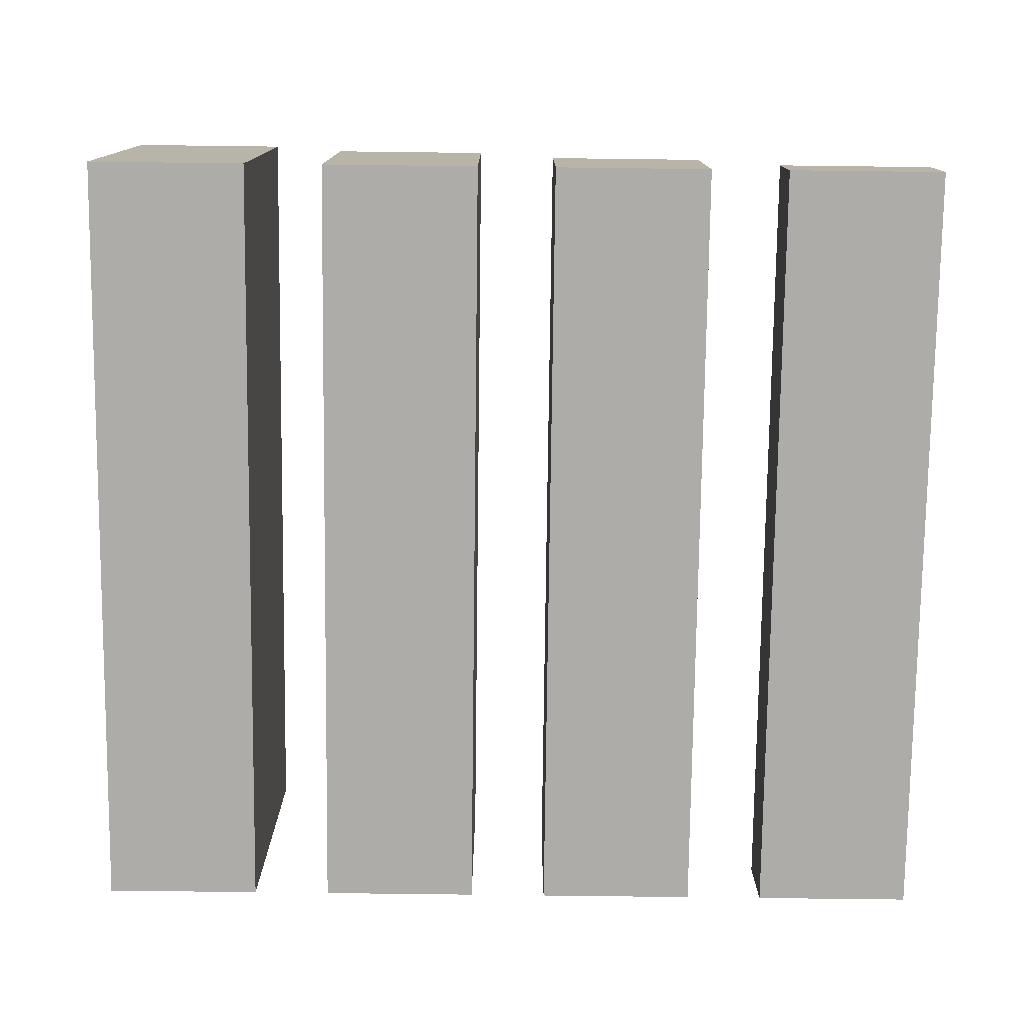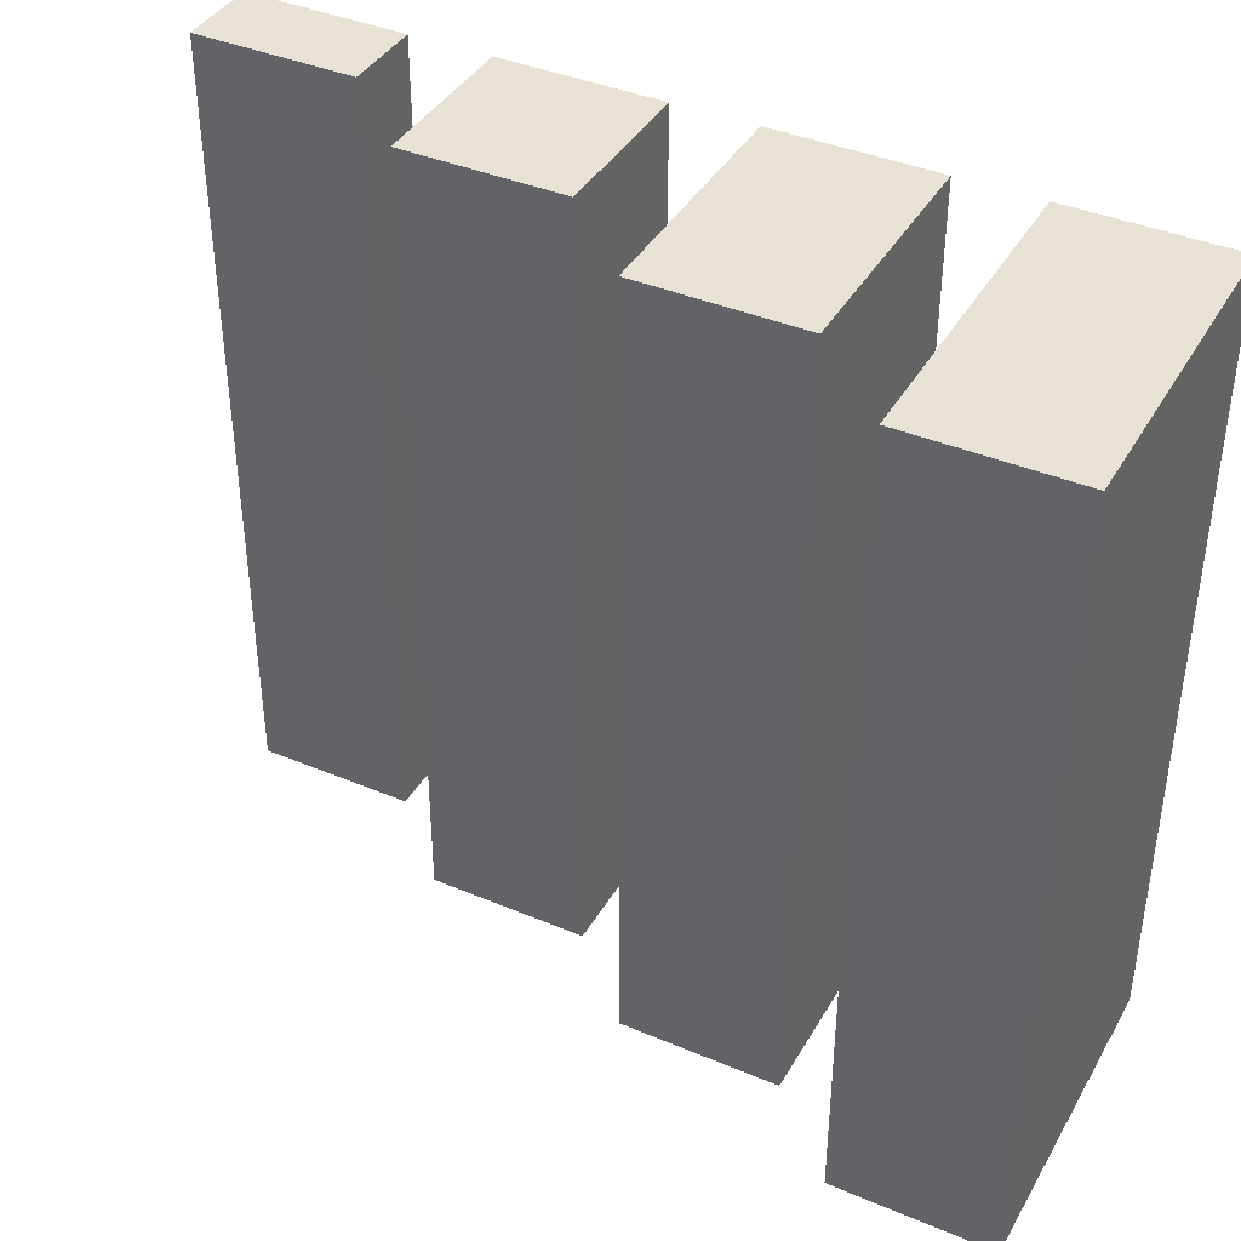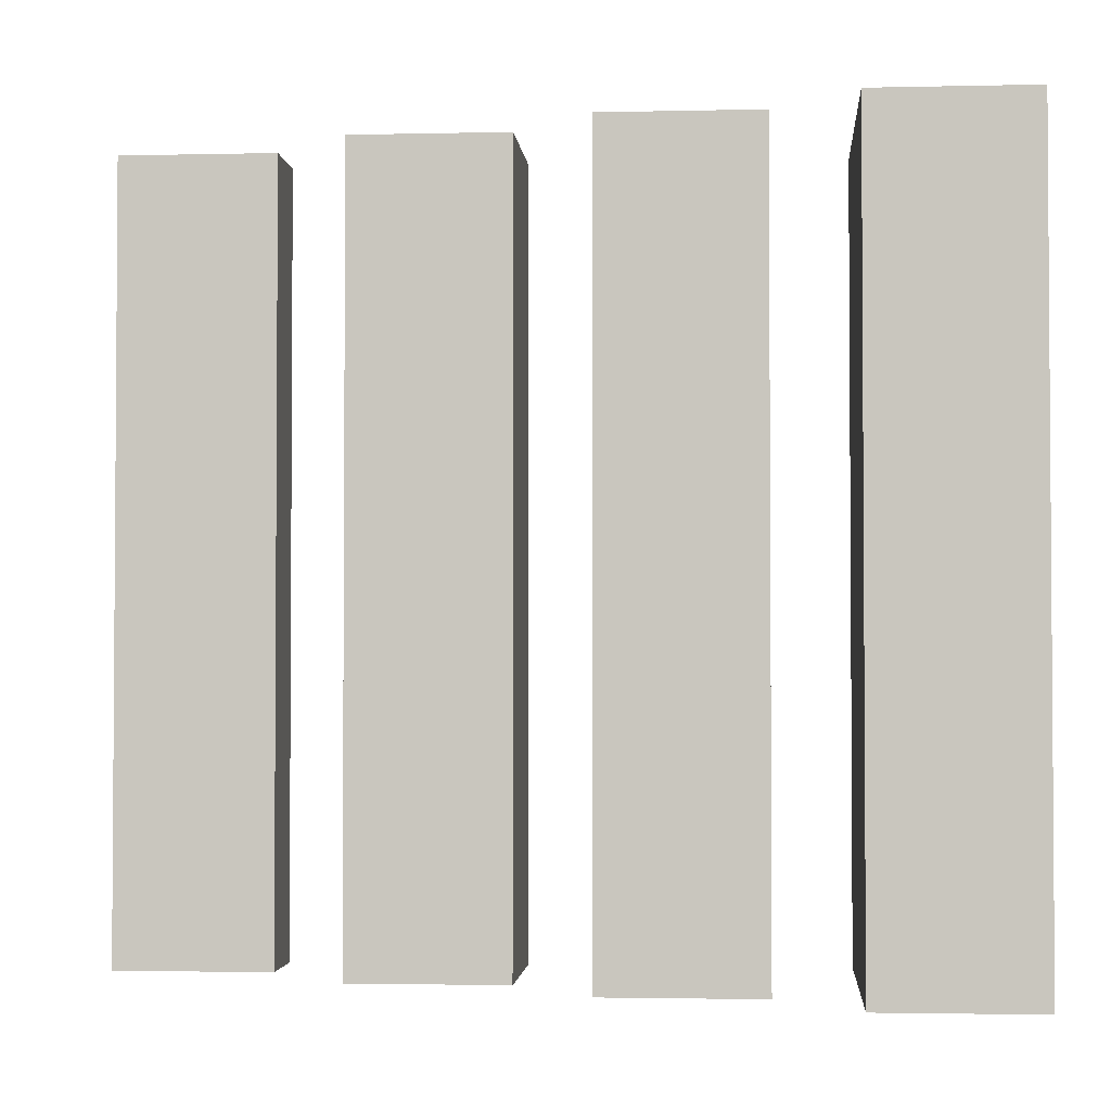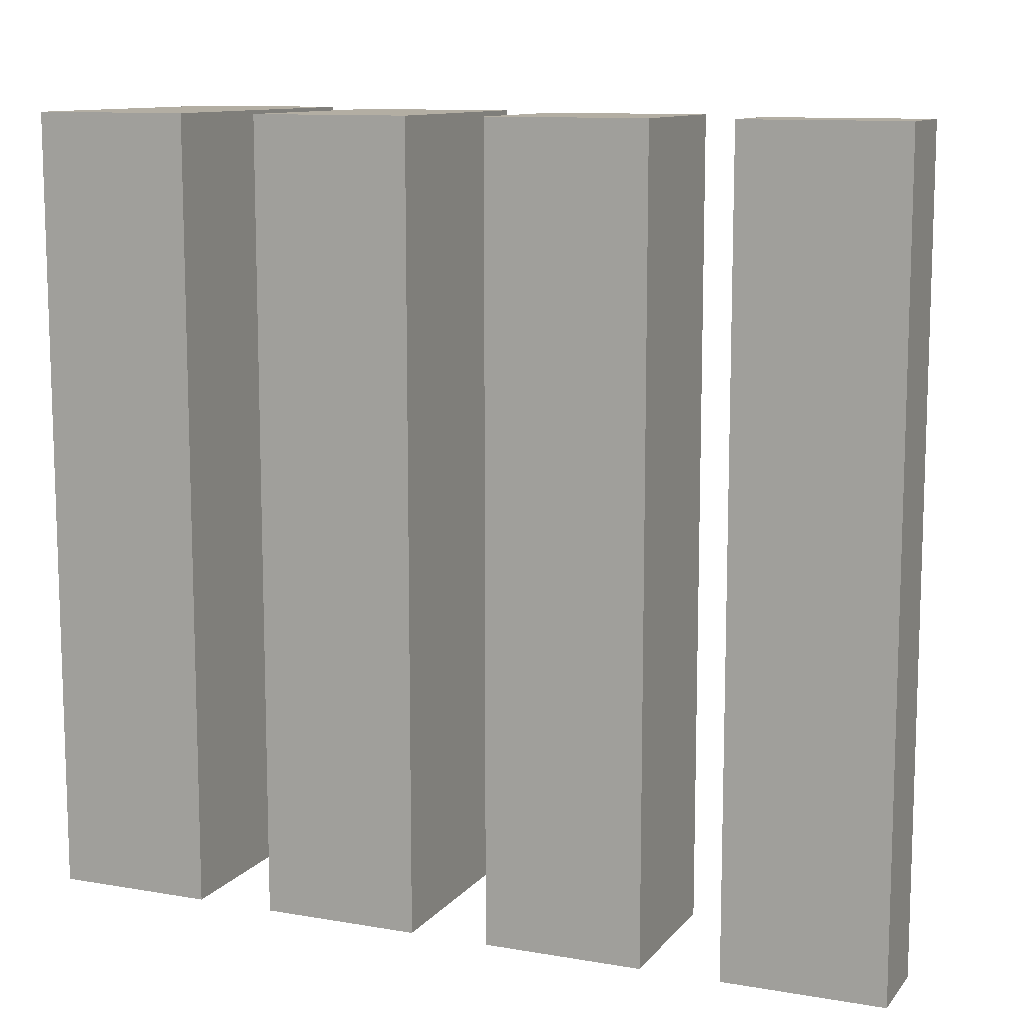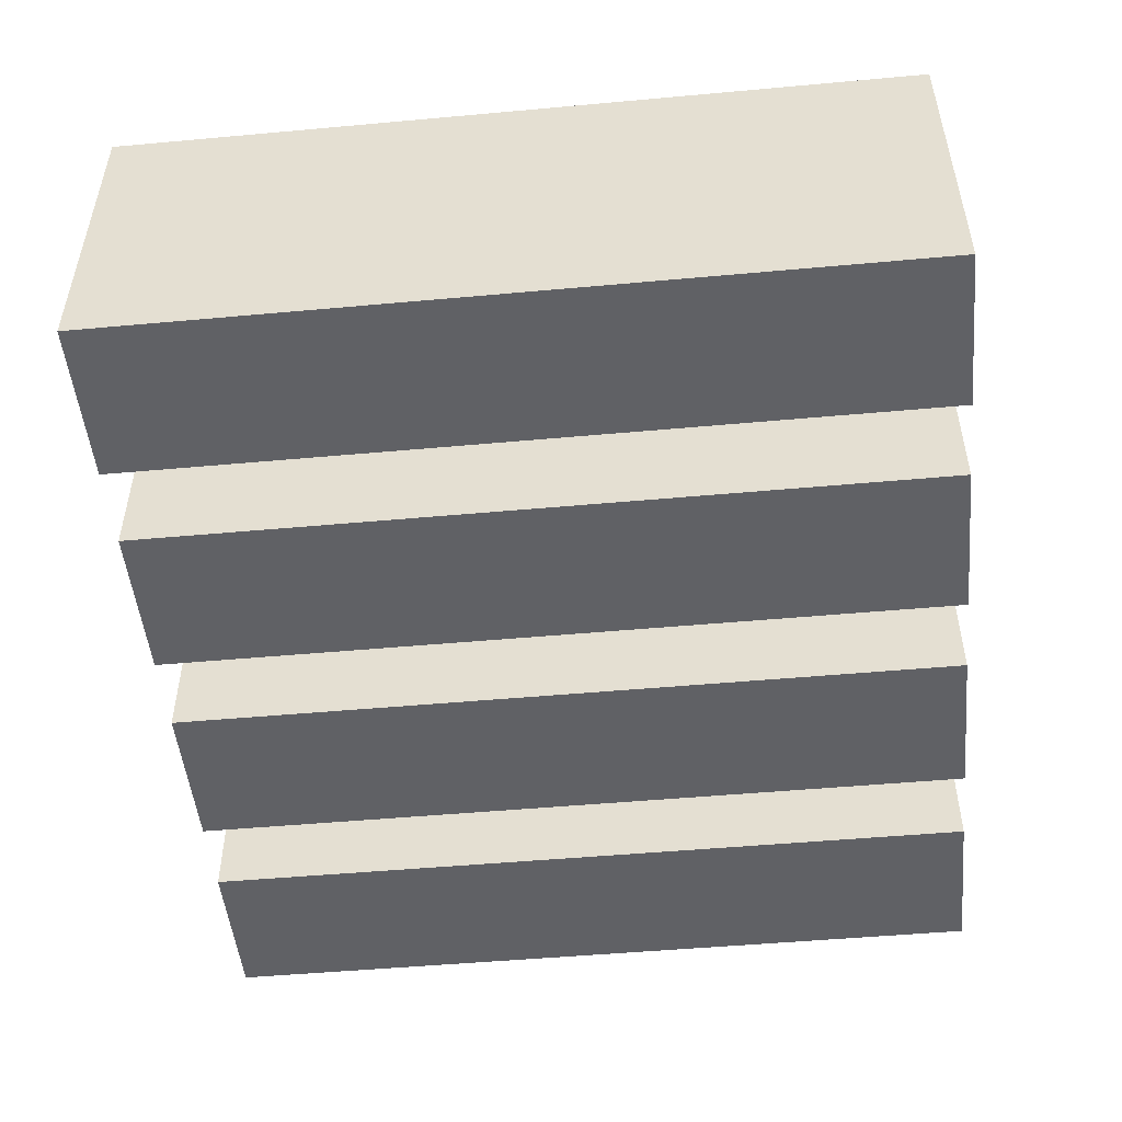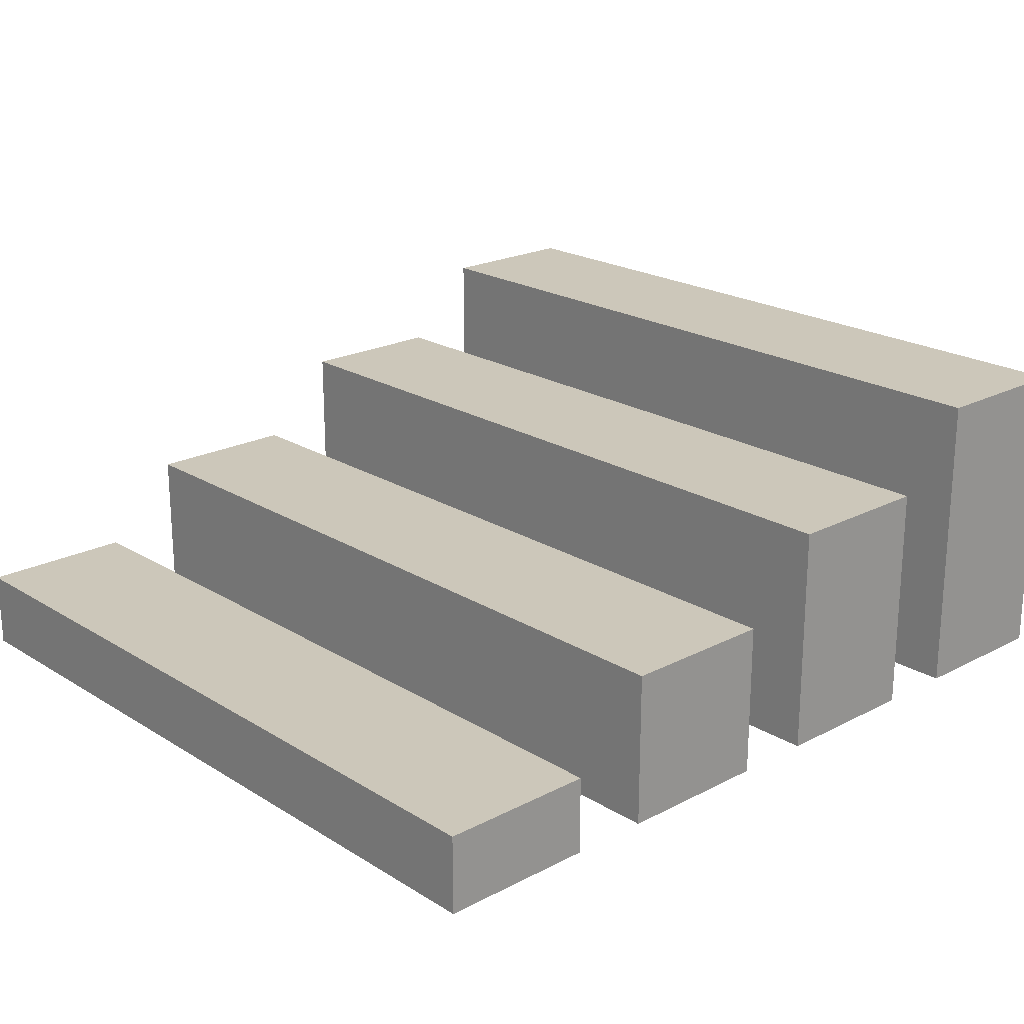
<metadata>
{"format":"obj","ext":"obj","renderer":"f3d","projection":"perspective","resolution":1024,"background":"white","views":[{"elev":-77.0,"azim":-0.7,"up":"+Y"},{"elev":40.0,"azim":-152.5,"up":"+Z"},{"elev":-2.4,"azim":-175.4,"up":"+Z"},{"elev":11.0,"azim":23.0,"up":"+Z"},{"elev":-49.9,"azim":-84.3,"up":"+Y"},{"elev":21.3,"azim":137.4,"up":"+Y"}]}
</metadata>
<code>
v -11 0 13
v -11 0 3
v -11 4 13
v -11 4 3
v -8 0 13
v -8 0 3
v -8 3 13
v -8 3 3
v -5 0 13
v -5 0 3
v -5 2 13
v -5 2 3
v -2 0 13
v -2 0 3
v -2 1 13
v -2 1 3
v -9 0 13
v -9 0 3
v -9 4 13
v -9 4 3
v -6 0 13
v -6 0 3
v -6 3 13
v -6 3 3
v -3 0 13
v -3 0 3
v -3 2 13
v -3 2 3
v 0 0 13
v 0 0 3
v 0 1 13
v 0 1 3
v -11 0 13
v -11 4 13
v -9 0 13
v -9 4 13
v -8 0 13
v -8 3 13
v -6 0 13
v -6 3 13
v -5 0 13
v -5 2 13
v -3 0 13
v -3 2 13
v -2 0 13
v -2 1 13
v 0 0 13
v 0 1 13
v -11 0 3
v -11 4 3
v -9 0 3
v -9 4 3
v -8 0 3
v -8 3 3
v -6 0 3
v -6 3 3
v -5 0 3
v -5 2 3
v -3 0 3
v -3 2 3
v -2 0 3
v -2 1 3
v 0 0 3
v 0 1 3
v -11 0 13
v -9 0 13
v -8 0 13
v -6 0 13
v -5 0 13
v -3 0 13
v -2 0 13
v 0 0 13
v -11 0 3
v -9 0 3
v -8 0 3
v -6 0 3
v -5 0 3
v -3 0 3
v -2 0 3
v 0 0 3
v -2 1 13
v 0 1 13
v -2 1 3
v 0 1 3
v -5 2 13
v -3 2 13
v -5 2 3
v -3 2 3
v -8 3 13
v -6 3 13
v -8 3 3
v -6 3 3
v -11 4 13
v -9 4 13
v -11 4 3
v -9 4 3
f 3 2 1
f 4 2 3
f 7 6 5
f 8 6 7
f 11 10 9
f 12 10 11
f 15 14 13
f 16 14 15
f 17 18 19
f 19 18 20
f 21 22 23
f 23 22 24
f 25 26 27
f 27 26 28
f 29 30 31
f 31 30 32
f 35 34 33
f 36 34 35
f 39 38 37
f 40 38 39
f 43 42 41
f 44 42 43
f 47 46 45
f 48 46 47
f 49 50 51
f 51 50 52
f 53 54 55
f 55 54 56
f 57 58 59
f 59 58 60
f 61 62 63
f 63 62 64
f 73 66 65
f 74 66 73
f 75 68 67
f 76 68 75
f 77 70 69
f 78 70 77
f 79 72 71
f 80 72 79
f 81 82 83
f 83 82 84
f 85 86 87
f 87 86 88
f 89 90 91
f 91 90 92
f 93 94 95
f 95 94 96

</code>
